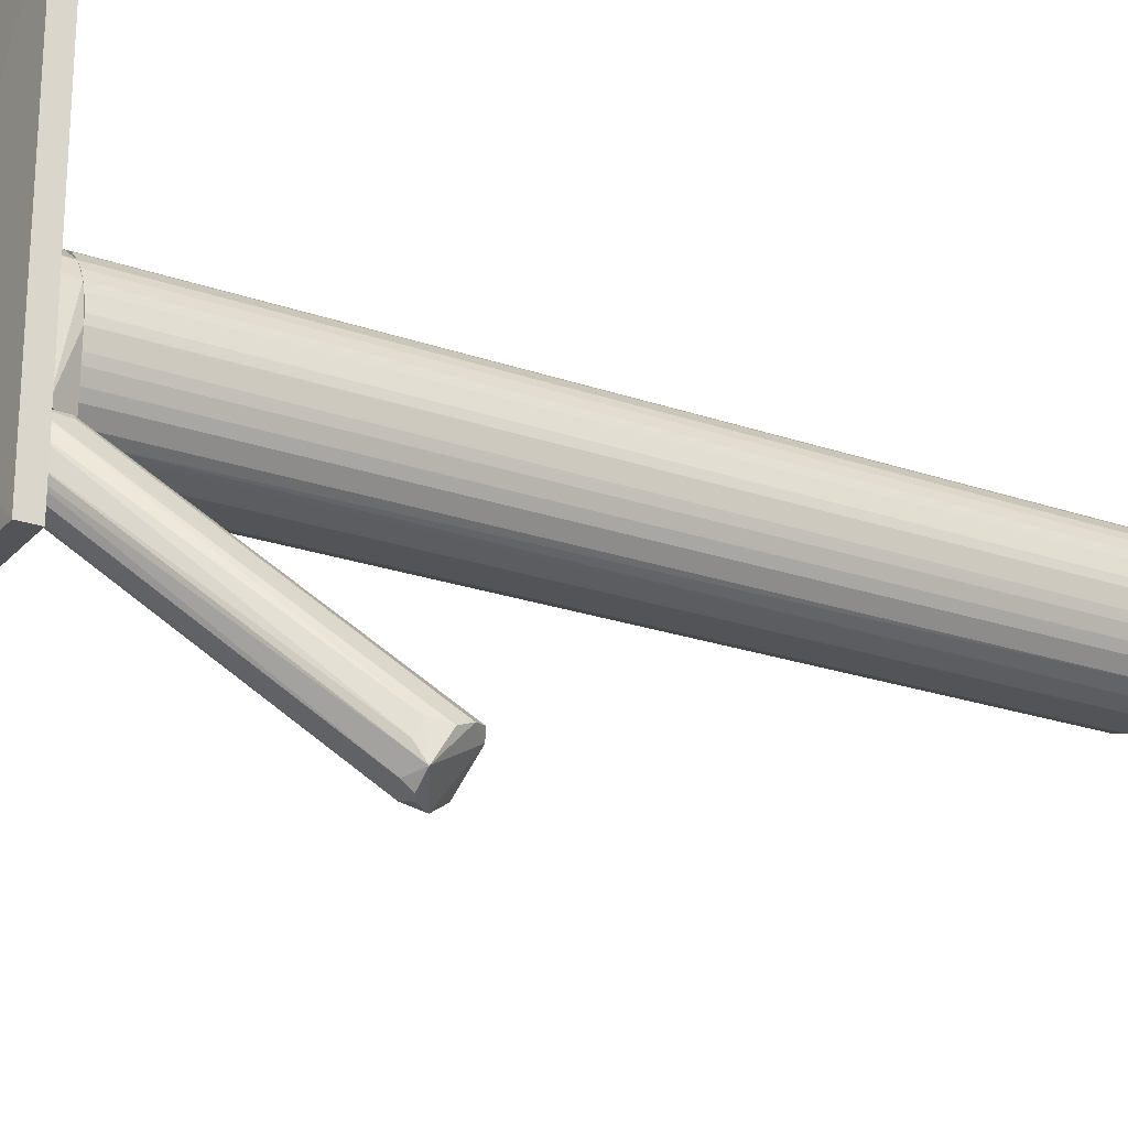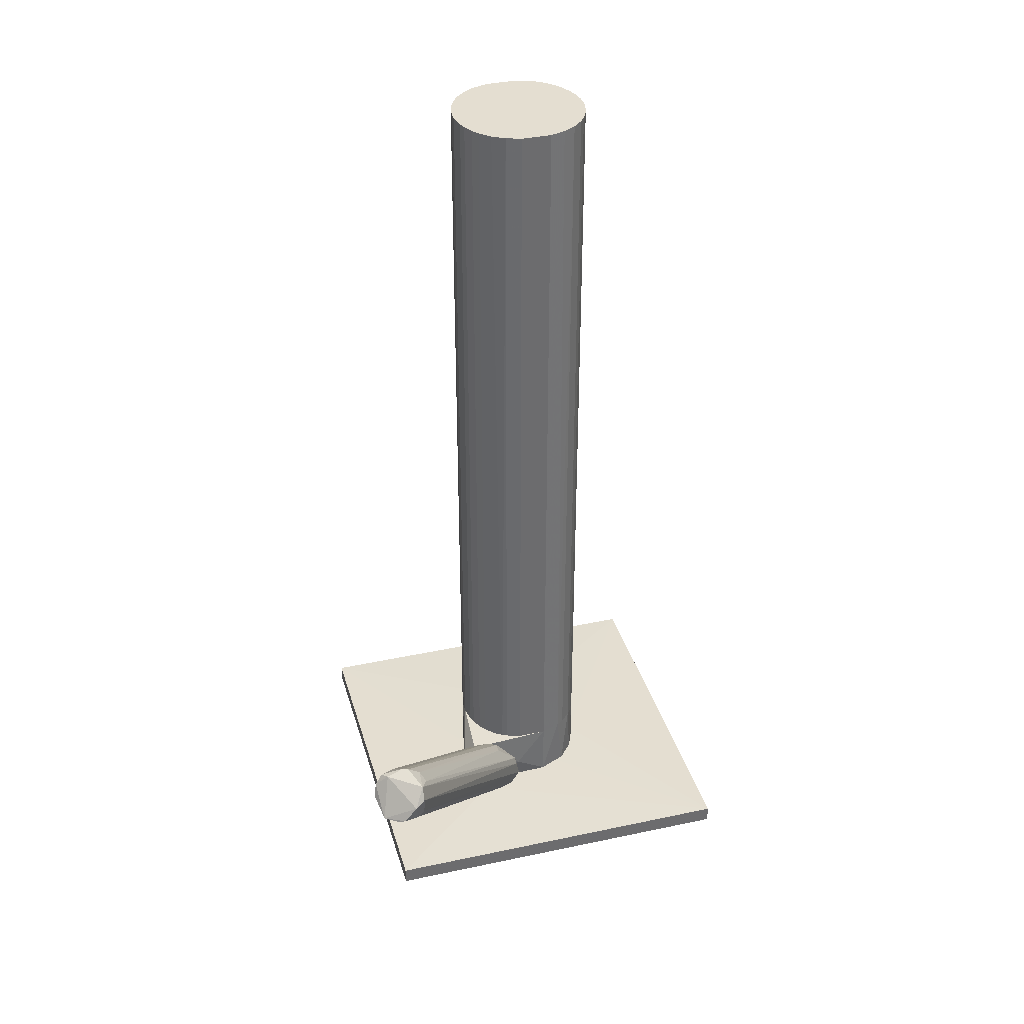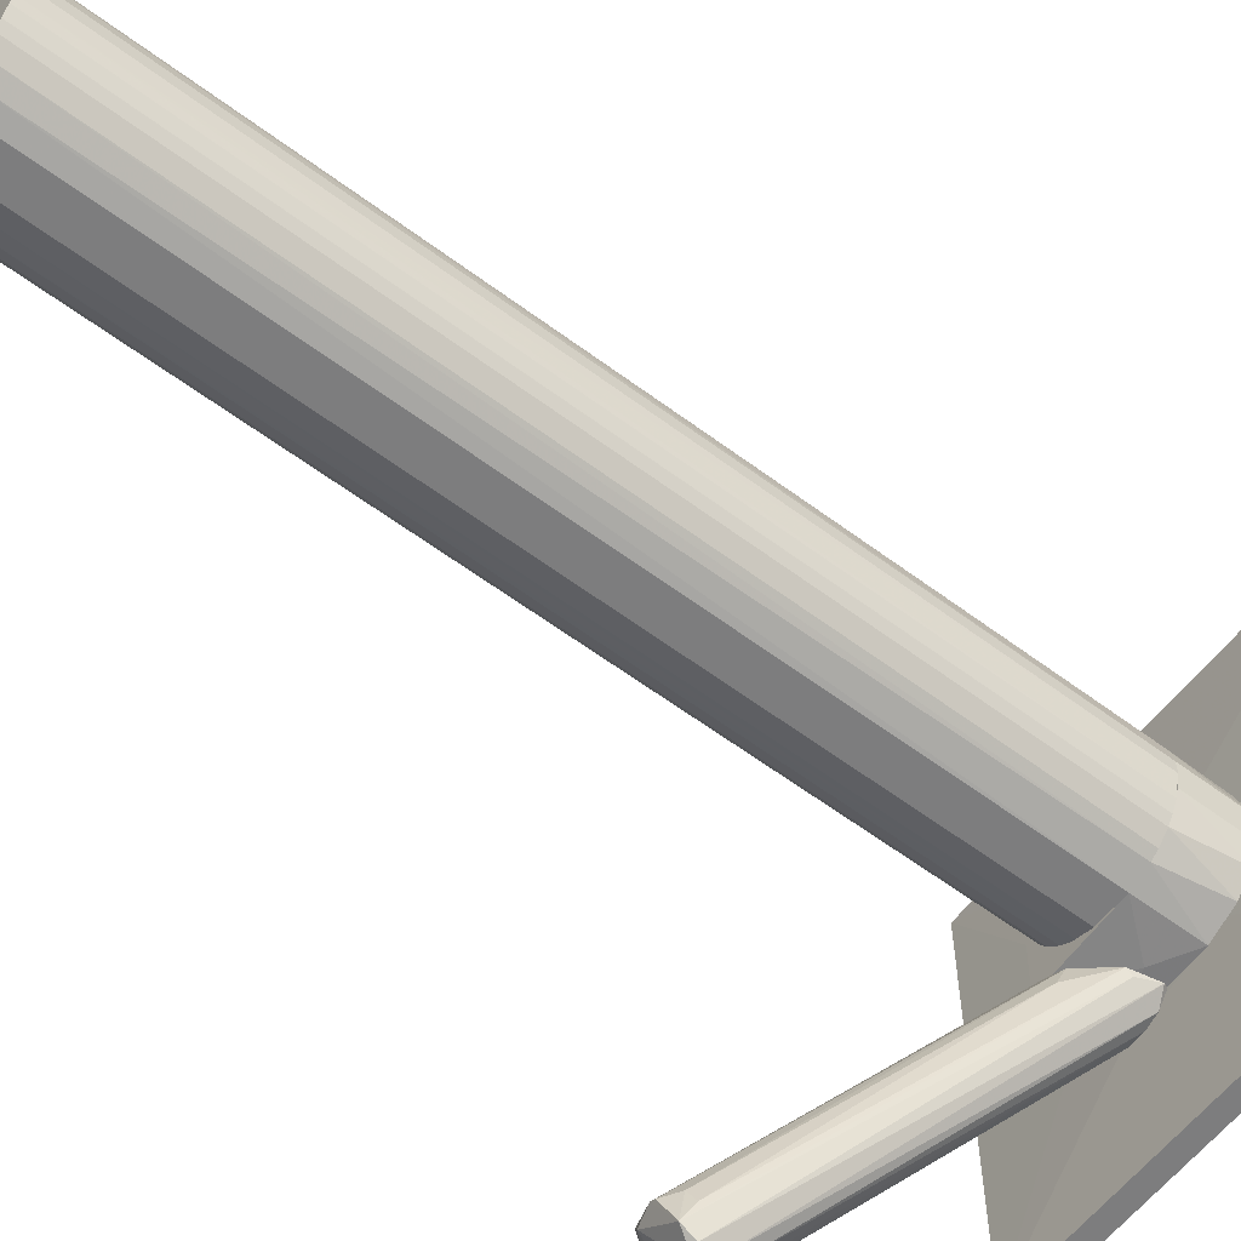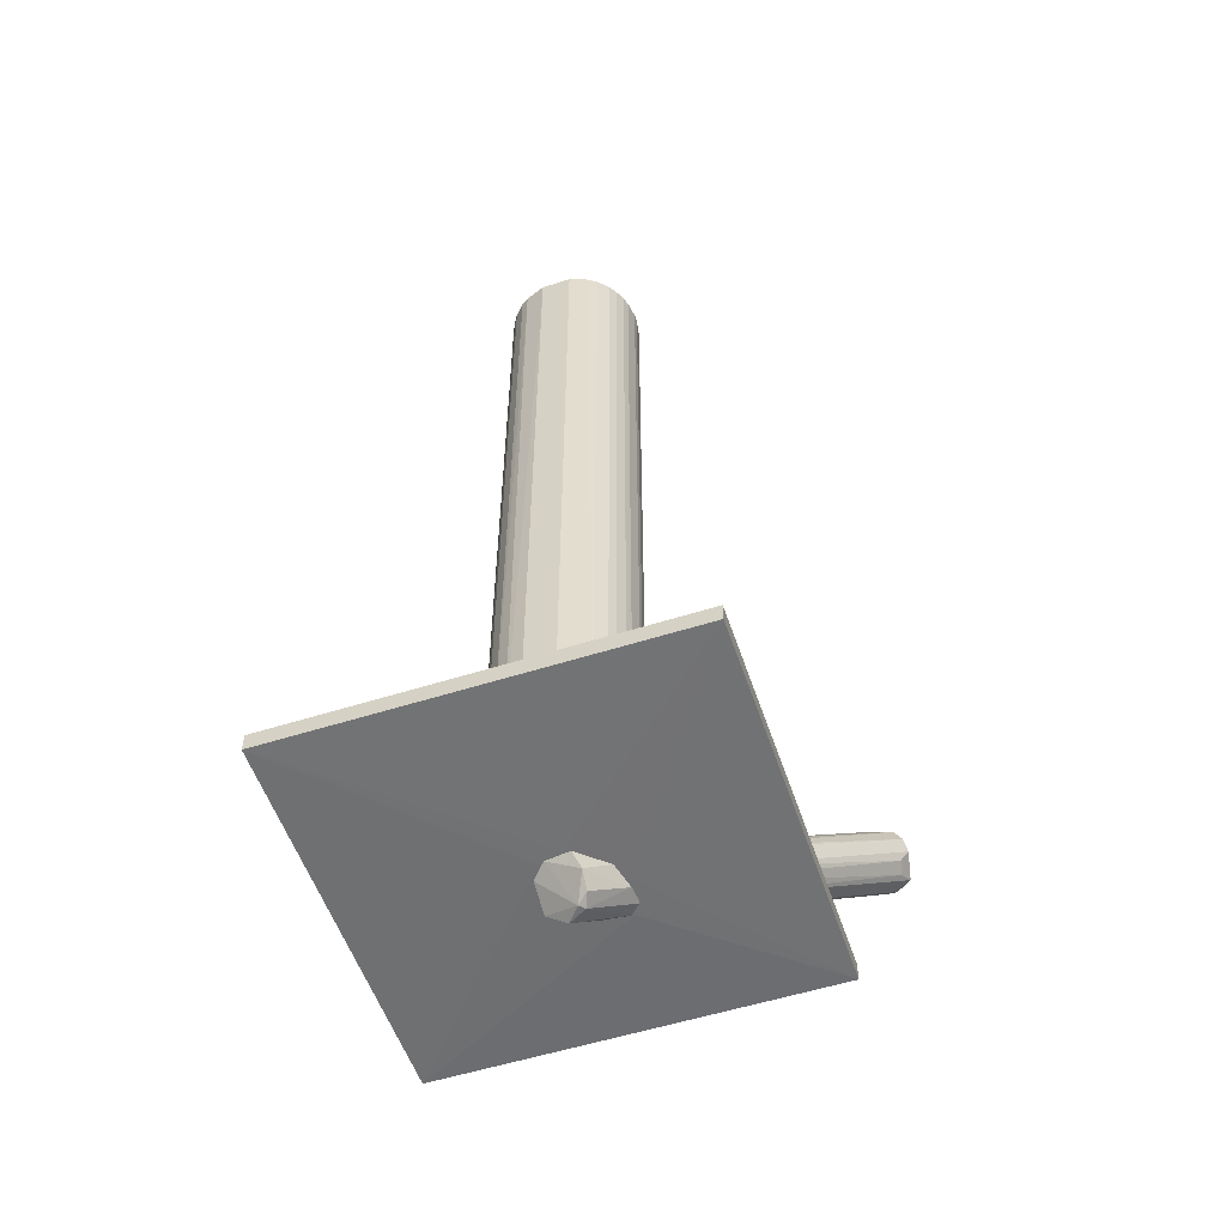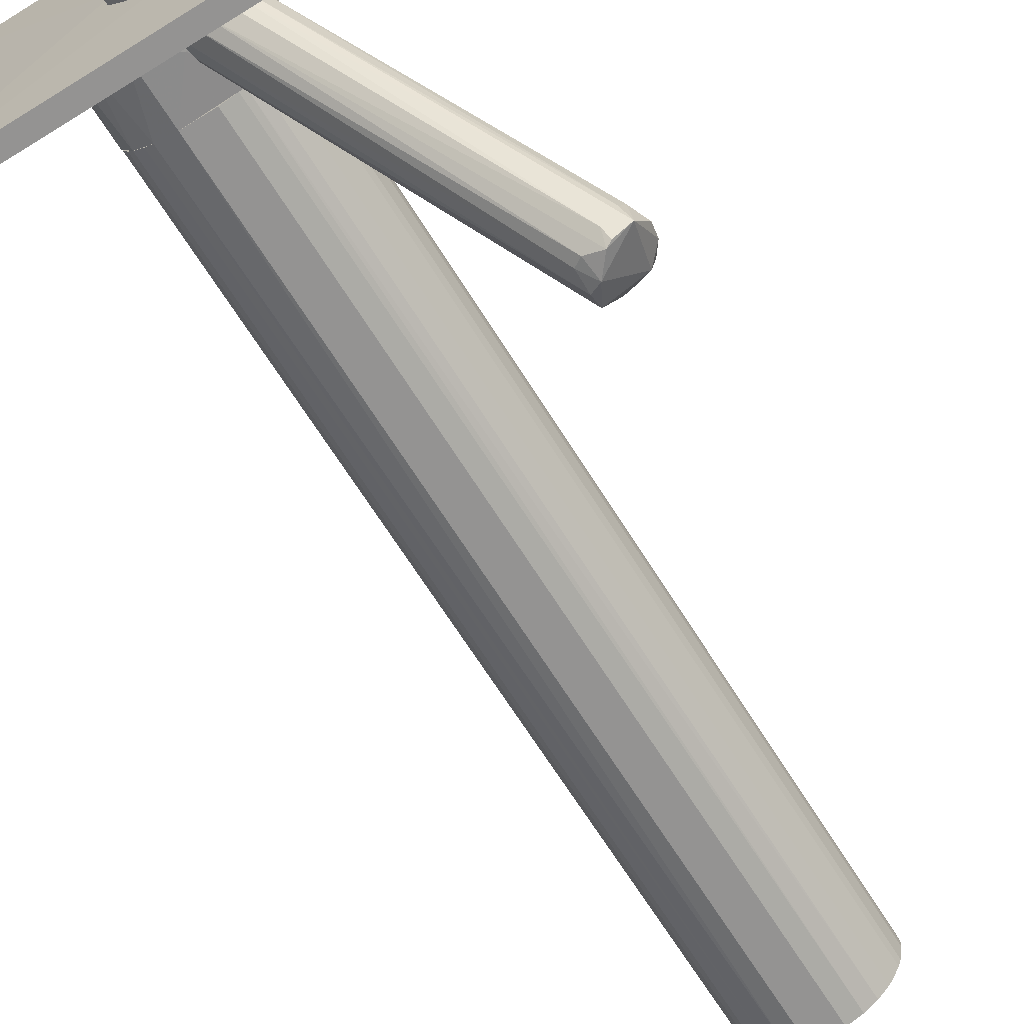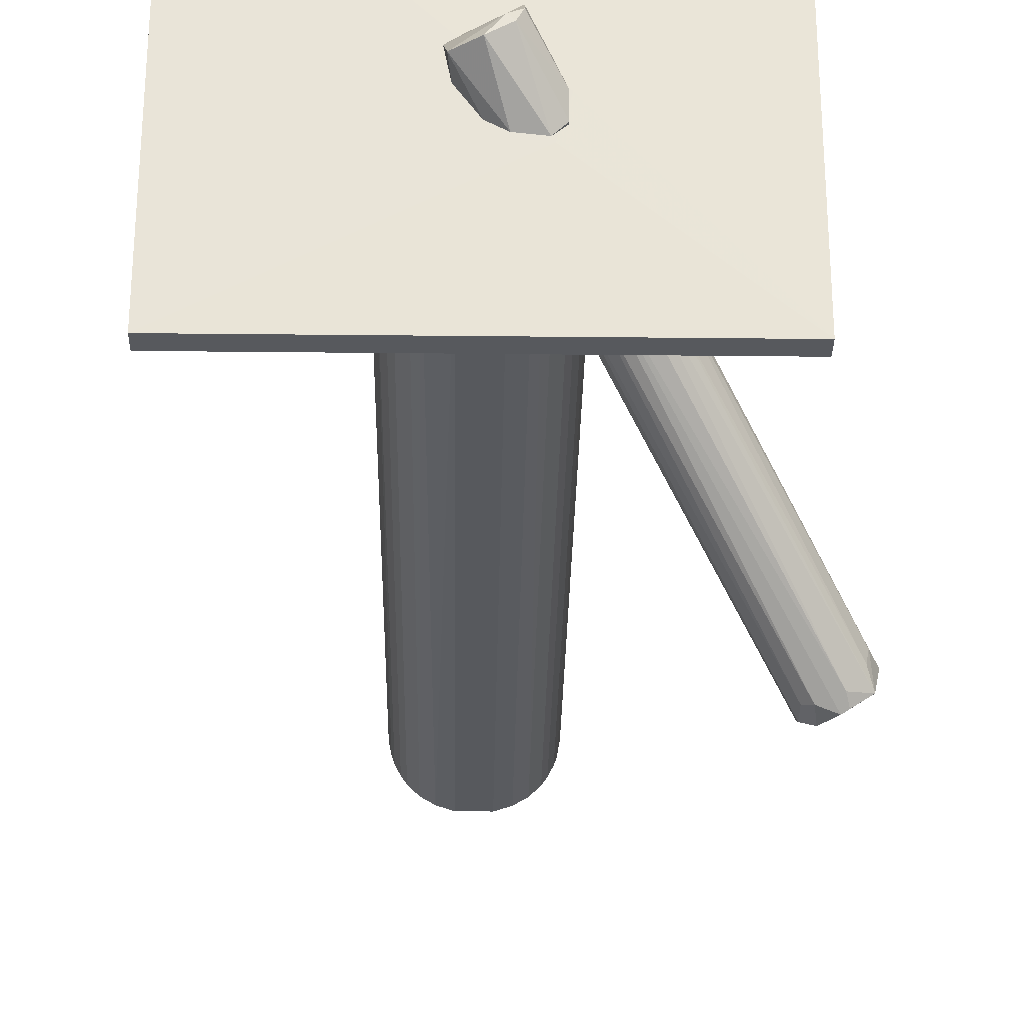
<metadata>
{"format":"obj","ext":"obj","renderer":"f3d","projection":"perspective","resolution":1024,"background":"white","views":[{"elev":-23.5,"azim":-120.4,"up":"+Y"},{"elev":36.5,"azim":-15.6,"up":"+Z"},{"elev":-59.2,"azim":52.4,"up":"+Y"},{"elev":-55.1,"azim":-161.5,"up":"+Z"},{"elev":-66.8,"azim":-148.0,"up":"+Y"},{"elev":-29.7,"azim":179.1,"up":"+Y"}]}
</metadata>
<code>
o convex_0
v 0.01031 0.0092 -0.1065
v -0.006317 0.002168 -0.1071
v -0.006317 0.002168 -0.1065
v 0.001997 0.02007 -0.1077
v 0.005829 0.009838 -0.1167
v 7.8e-05 0.01559 -0.1154
v 0.001997 0.00025 -0.1071
v 0.008386 0.01815 -0.1065
v -0.004398 0.01303 -0.1065
v 0.01095 0.009838 -0.1128
v 0.002635 0.01367 -0.1167
v 7.8e-05 0.01879 -0.1122
v 0.01159 0.01495 -0.1077
v -0.003758 -0.000391 -0.1071
v 0.001359 0.0124 -0.1167
v -0.006317 0.007281 -0.1077
v 0.005829 0.002807 -0.1065
f 14 7 17
f 3 1 8
f 3 8 9
f 8 4 9
f 7 5 10
f 10 5 11
f 4 8 12
f 9 4 12
f 8 11 12
f 11 6 12
f 8 1 13
f 1 10 13
f 11 8 13
f 10 11 13
f 3 2 14
f 5 7 14
f 11 5 15
f 6 11 15
f 14 2 15
f 5 14 15
f 2 3 16
f 3 9 16
f 12 6 16
f 9 12 16
f 15 2 16
f 6 15 16
f 1 3 17
f 10 1 17
f 7 10 17
f 3 14 17
o convex_1
v -0.004391 -0.001023 -0.1065
v 0.05377 0.06227 -0.1013
v 0.009662 0.03157 -0.1007
v 0.05377 -0.033 -0.1013
v -0.04211 -0.033 -0.1013
v -0.04211 0.06227 -0.1058
v 0.05377 0.06227 -0.1058
v 0.05377 -0.033 -0.1058
v -0.04211 0.06227 -0.1013
v -0.04211 -0.033 -0.1058
v -0.009507 -0.006143 -0.1007
v 0.009662 0.01751 -0.1065
v 0.02309 0.01305 -0.1007
v -0.01143 0.01558 -0.1007
v -0.006954 0.007938 -0.1065
v 0.01478 -0.000389 -0.1007
v 0.003917 0.01943 -0.1065
f 29 32 34
f 19 21 24
f 23 19 24
f 24 21 25
f 21 22 25
f 20 19 26
f 23 22 26
f 19 23 26
f 22 23 27
f 18 25 27
f 25 22 27
f 22 21 28
f 24 25 29
f 25 18 29
f 19 20 30
f 21 19 30
f 20 28 30
f 20 26 31
f 26 22 31
f 28 20 31
f 22 28 31
f 27 23 32
f 18 27 32
f 29 18 32
f 28 21 33
f 21 30 33
f 30 28 33
f 23 24 34
f 24 29 34
f 32 23 34
o convex_2
v -0.005684 -0.002949 -0.08663
v -0.04723 -0.0624 -0.0502
v -0.04851 -0.06176 -0.05083
v -0.005038 -0.00743 -0.1007
v -0.01591 -0.002949 -0.0943
v -0.05107 -0.05154 -0.04188
v -0.04148 -0.0592 -0.04188
v 0.001356 -0.003595 -0.09942
v -0.05107 -0.05537 -0.05275
v -0.0108 -0.00615 -0.1007
v -0.01463 -0.003595 -0.08535
v -0.04532 -0.05281 -0.03996
v -0.04148 -0.06049 -0.04956
v -0.05363 -0.05346 -0.04764
v 7.5e-05 -0.003595 -0.09302
v -0.01718 -0.004229 -0.0879
v -0.01399 -0.002949 -0.09814
v -0.04084 -0.05281 -0.04252
v -0.04148 -0.06112 -0.04508
v -0.01335 -0.00551 -0.08279
v -0.05235 -0.0592 -0.05083
v -0.001841 -0.00615 -0.1007
v -0.05299 -0.05217 -0.04444
v -0.0434 -0.06112 -0.05083
v -0.006319 -0.00743 -0.08471
v -0.04723 -0.04898 -0.04317
v -0.05171 -0.05217 -0.05147
v -0.04787 -0.05985 -0.05275
v -0.01335 -0.00679 -0.09878
v 0.00071 -0.002949 -0.1007
v -0.008881 -0.00743 -0.1007
v 7.5e-05 -0.00487 -0.0943
v -0.04979 -0.05346 -0.04124
v -0.008881 -0.002949 -0.08535
v -0.04404 -0.0624 -0.04636
v -0.01591 -0.002949 -0.0879
v -0.03956 -0.05537 -0.0438
v -0.04404 -0.05346 -0.03996
f 68 46 72
f 39 35 51
f 47 42 53
f 37 36 55
f 38 44 56
f 42 47 56
f 39 48 57
f 50 39 57
f 48 55 57
f 36 38 58
f 38 56 58
f 56 47 58
f 49 35 59
f 35 52 59
f 45 40 60
f 40 46 60
f 54 45 60
f 46 54 60
f 48 39 61
f 39 51 61
f 51 43 61
f 55 48 61
f 43 55 61
f 36 37 62
f 38 36 62
f 37 55 62
f 55 44 62
f 51 44 63
f 43 51 63
f 44 55 63
f 55 43 63
f 35 49 64
f 49 42 64
f 51 35 64
f 44 51 64
f 56 44 64
f 42 56 64
f 44 38 65
f 38 62 65
f 62 44 65
f 49 41 66
f 42 49 66
f 41 53 66
f 53 42 66
f 46 40 67
f 41 46 67
f 40 57 67
f 57 55 67
f 35 39 68
f 45 54 68
f 54 46 68
f 53 41 69
f 47 53 69
f 55 36 69
f 36 58 69
f 58 47 69
f 41 67 69
f 67 55 69
f 40 45 70
f 39 50 70
f 50 57 70
f 57 40 70
f 68 39 70
f 45 68 70
f 41 49 71
f 52 41 71
f 49 59 71
f 59 52 71
f 46 41 72
f 52 35 72
f 41 52 72
f 35 68 72
o convex_3
v 0.0167 0.00089 -0.1007
v 0.009664 0.03158 -0.08536
v 0.0135 0.0303 -0.08536
v -0.01271 -0.002949 -0.086
v -0.007592 0.02582 -0.1007
v 0.01925 0.003449 -0.08536
v 0.02054 0.0239 -0.1007
v -0.01207 -0.002949 -0.1007
v -0.01015 0.02135 -0.08536
v 0.02309 0.01623 -0.08536
v 0.009664 0.03158 -0.1007
v 0.009664 -0.002307 -0.08536
v -0.0159 -0.002307 -0.09175
v 0.02245 0.009843 -0.1007
v -0.001839 0.0303 -0.08536
v -0.01079 0.01943 -0.1007
v 0.009664 -0.002307 -0.1007
v 0.001994 0.03158 -0.1007
v 0.01925 0.02582 -0.08536
v 0.0167 0.02838 -0.1007
v 0.02309 0.01623 -0.1007
v 0.001356 -0.002949 -0.09558
v 0.02245 0.009843 -0.08536
v -0.01526 -0.002949 -0.09558
v -0.007592 0.02582 -0.08536
v 0.01478 -0.000387 -0.08536
v -0.005034 0.02838 -0.1007
v -0.01143 0.01367 -0.08536
v 0.02054 0.005365 -0.1007
v 0.02181 0.02134 -0.08536
v 0.001994 0.03158 -0.08536
f 90 87 103
f 75 74 78
f 73 77 79
f 77 73 80
f 78 74 81
f 75 78 82
f 74 75 83
f 79 77 83
f 78 81 84
f 73 79 86
f 81 74 87
f 77 80 88
f 81 77 88
f 85 81 88
f 80 73 89
f 74 83 90
f 83 77 90
f 75 82 91
f 83 75 92
f 79 83 92
f 75 91 92
f 91 79 92
f 86 79 93
f 82 86 93
f 76 80 94
f 84 76 94
f 80 89 94
f 89 84 94
f 82 78 95
f 86 82 95
f 80 76 96
f 76 85 96
f 88 80 96
f 85 88 96
f 77 81 97
f 81 87 97
f 73 78 98
f 78 84 98
f 89 73 98
f 84 89 98
f 90 77 99
f 87 90 99
f 77 97 99
f 97 87 99
f 76 84 100
f 84 81 100
f 85 76 100
f 81 85 100
f 78 73 101
f 73 86 101
f 95 78 101
f 86 95 101
f 79 91 102
f 91 82 102
f 93 79 102
f 82 93 102
f 87 74 103
f 74 90 103
o convex_4
v -0.01079 0.009841 -0.08536
v 0.02309 0.01623 0.1167
v 0.02245 0.01943 0.1167
v 0.02309 0.01623 -0.08536
v 0.001996 0.03158 -0.08536
v -0.01015 0.02134 0.1167
v 0.009667 -0.002309 0.1167
v 0.01478 -0.000389 -0.08536
v 0.009667 0.03158 0.1167
v -0.005037 0.000891 0.1167
v 0.001996 -0.002309 -0.08536
v 0.0167 0.02838 -0.08536
v 0.02054 0.005366 0.1167
v -0.008873 0.0239 -0.08536
v -0.003118 0.02966 0.1167
v -0.01079 0.009841 0.1167
v 0.02181 0.007923 -0.08536
v -0.007592 0.003449 -0.08536
v 0.01926 0.02582 0.1167
v -0.01143 0.01559 -0.08536
v 0.02054 0.0239 -0.08536
v 0.009667 0.03158 -0.08536
v 0.001996 -0.002309 0.1167
v 0.0167 0.000891 0.1167
v -0.005037 0.02838 -0.08536
v -0.007592 0.02582 0.1167
v 0.01926 0.003449 -0.08536
v 0.009667 -0.002309 -0.08536
v 0.001996 0.03158 0.1167
v -0.003118 -0.000389 -0.08536
v 0.01478 0.02966 0.1167
v 0.02309 0.01304 0.1167
v -0.01143 0.01367 0.1167
v -0.008873 0.005366 0.1167
v -0.01079 0.01943 -0.08536
v -0.00184 0.0303 -0.08536
v -0.00184 -0.001029 0.1167
v 0.02309 0.01304 -0.08536
v 0.02245 0.009841 0.1167
v 0.0135 0.03029 -0.08536
v 0.0135 -0.001026 0.1167
v -0.01143 0.01559 0.1167
v 0.02181 0.02134 -0.08536
v 0.02054 0.0239 0.1167
v -0.01015 0.007923 -0.08536
v -0.005037 0.000891 -0.08536
v 0.0167 0.000891 -0.08536
v -0.005037 0.02838 0.1167
v 0.01926 0.02582 -0.08536
v 0.0167 0.02838 0.1167
v -0.007592 0.02582 -0.08536
v 0.01926 0.003449 0.1167
v -0.007592 0.003449 0.1167
v -0.01143 0.01367 -0.08536
v -0.01079 0.01943 0.1167
v -0.008873 0.005366 -0.08536
v 0.02054 0.005366 -0.08536
v -0.008873 0.0239 0.1167
v -0.00184 0.0303 0.1167
v -0.00184 -0.001029 -0.08536
v -0.01015 0.02134 -0.08536
v 0.02181 0.02134 0.1167
v 0.02181 0.007923 0.1167
v -0.01015 0.007923 0.1167
f 148 137 167
f 106 105 107
f 107 104 108
f 105 106 109
f 105 109 110
f 104 107 111
f 109 106 112
f 110 109 113
f 104 111 114
f 107 108 115
f 105 110 116
f 108 104 117
f 109 112 118
f 113 109 119
f 111 107 120
f 104 114 121
f 112 106 122
f 117 104 123
f 107 115 124
f 108 112 125
f 115 108 125
f 110 113 126
f 114 110 126
f 116 110 127
f 108 117 128
f 109 118 129
f 111 120 130
f 114 111 131
f 110 114 131
f 112 108 132
f 118 112 132
f 121 114 133
f 112 122 134
f 107 105 135
f 105 116 135
f 104 119 136
f 119 109 136
f 113 119 137
f 117 123 138
f 108 128 139
f 128 118 139
f 132 108 139
f 126 113 140
f 114 126 140
f 113 133 140
f 120 107 141
f 107 135 141
f 141 135 142
f 135 116 142
f 120 141 142
f 125 112 143
f 115 125 143
f 112 134 143
f 134 115 143
f 127 110 144
f 111 127 144
f 110 131 144
f 131 111 144
f 136 109 145
f 123 136 145
f 138 123 145
f 106 107 146
f 107 124 146
f 146 124 147
f 122 106 147
f 124 122 147
f 119 104 148
f 104 121 148
f 113 121 149
f 121 133 149
f 133 113 149
f 127 111 150
f 111 130 150
f 130 127 150
f 118 128 151
f 129 118 151
f 128 129 151
f 115 122 152
f 124 115 152
f 122 124 152
f 122 115 153
f 134 122 153
f 115 134 153
f 128 117 154
f 129 128 154
f 117 129 154
f 116 127 155
f 130 116 155
f 127 130 155
f 121 113 156
f 113 137 156
f 137 121 156
f 123 104 157
f 104 136 157
f 136 123 157
f 109 138 158
f 145 109 158
f 138 145 158
f 121 137 159
f 148 121 159
f 137 148 159
f 120 116 160
f 130 120 160
f 116 130 160
f 117 109 161
f 109 129 161
f 129 117 161
f 118 132 162
f 139 118 162
f 132 139 162
f 133 114 163
f 114 140 163
f 140 133 163
f 109 117 164
f 138 109 164
f 117 138 164
f 106 146 165
f 146 147 165
f 147 106 165
f 116 120 166
f 142 116 166
f 120 142 166
f 137 119 167
f 119 148 167

</code>
